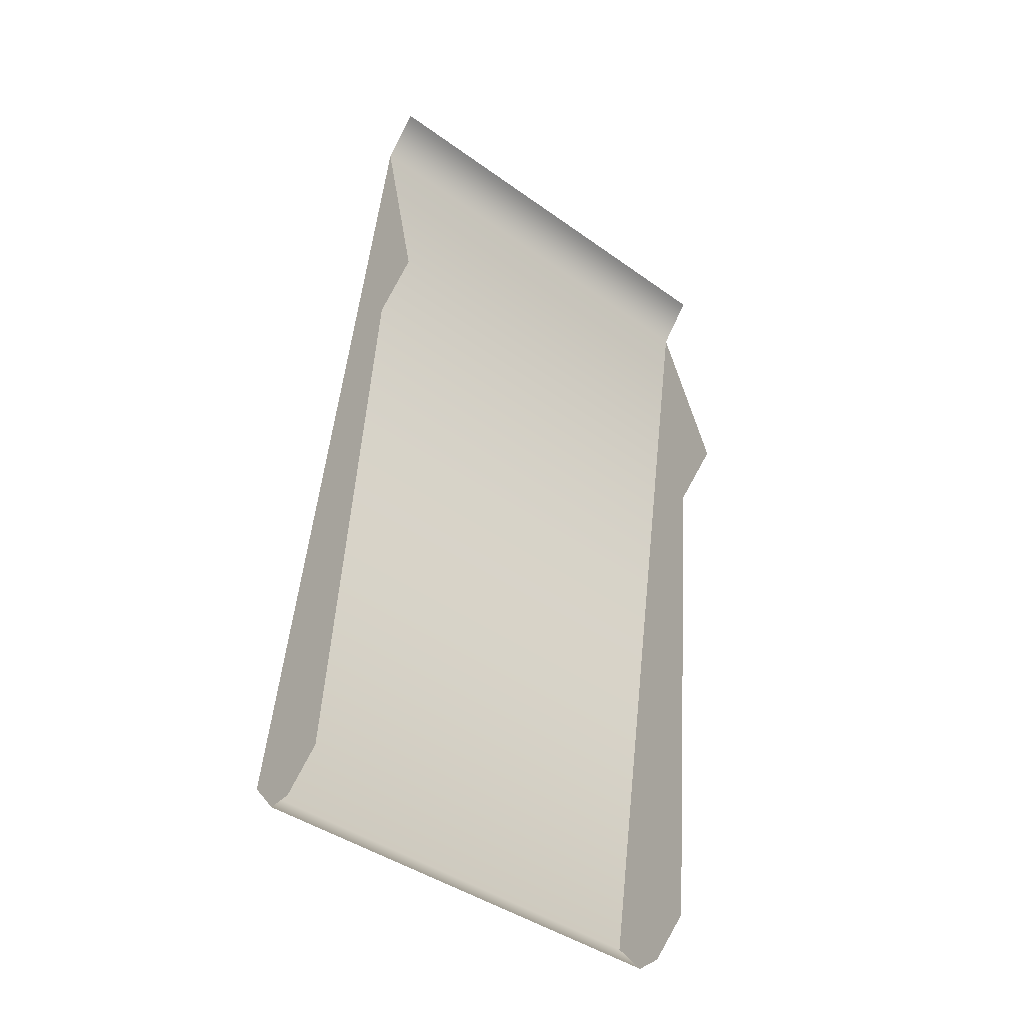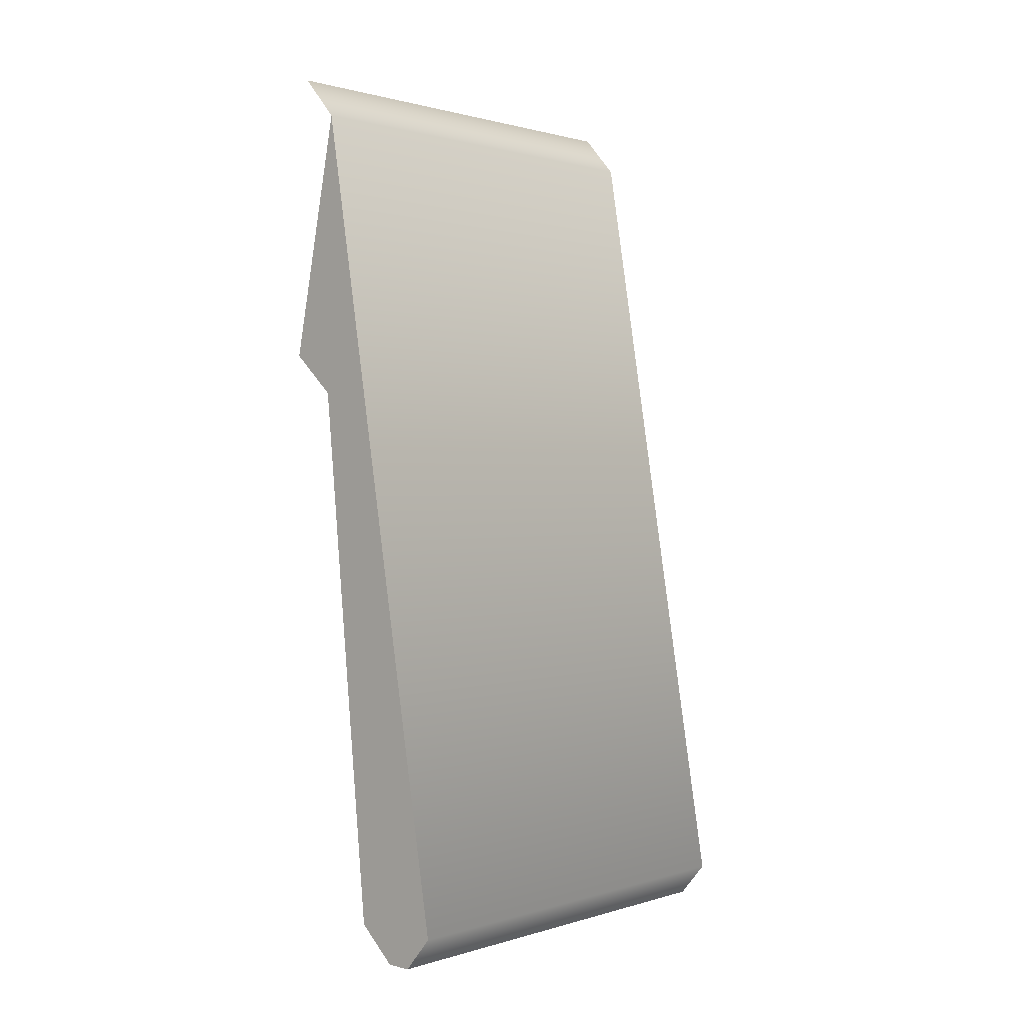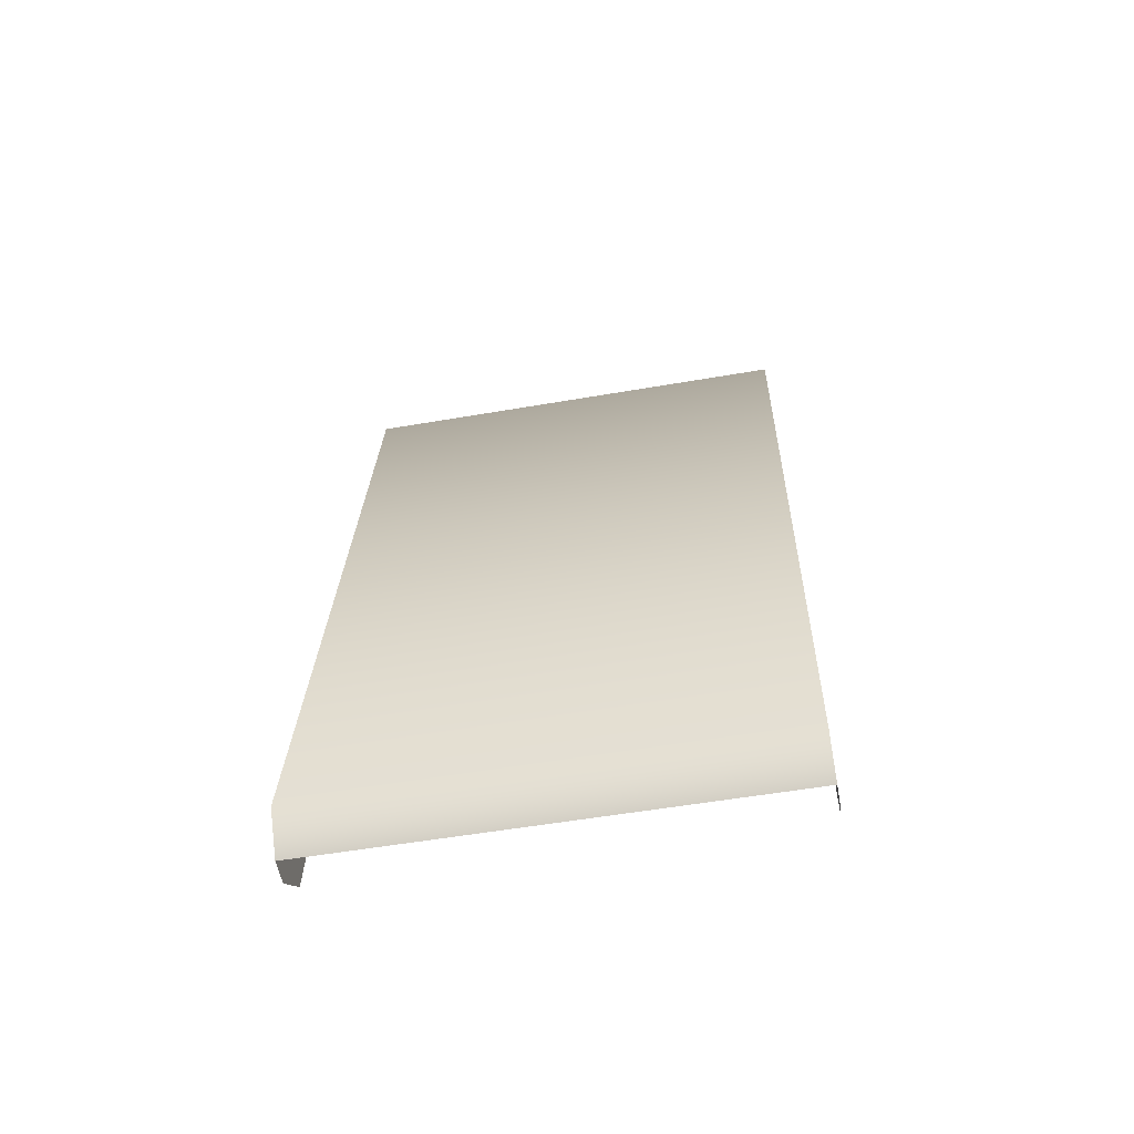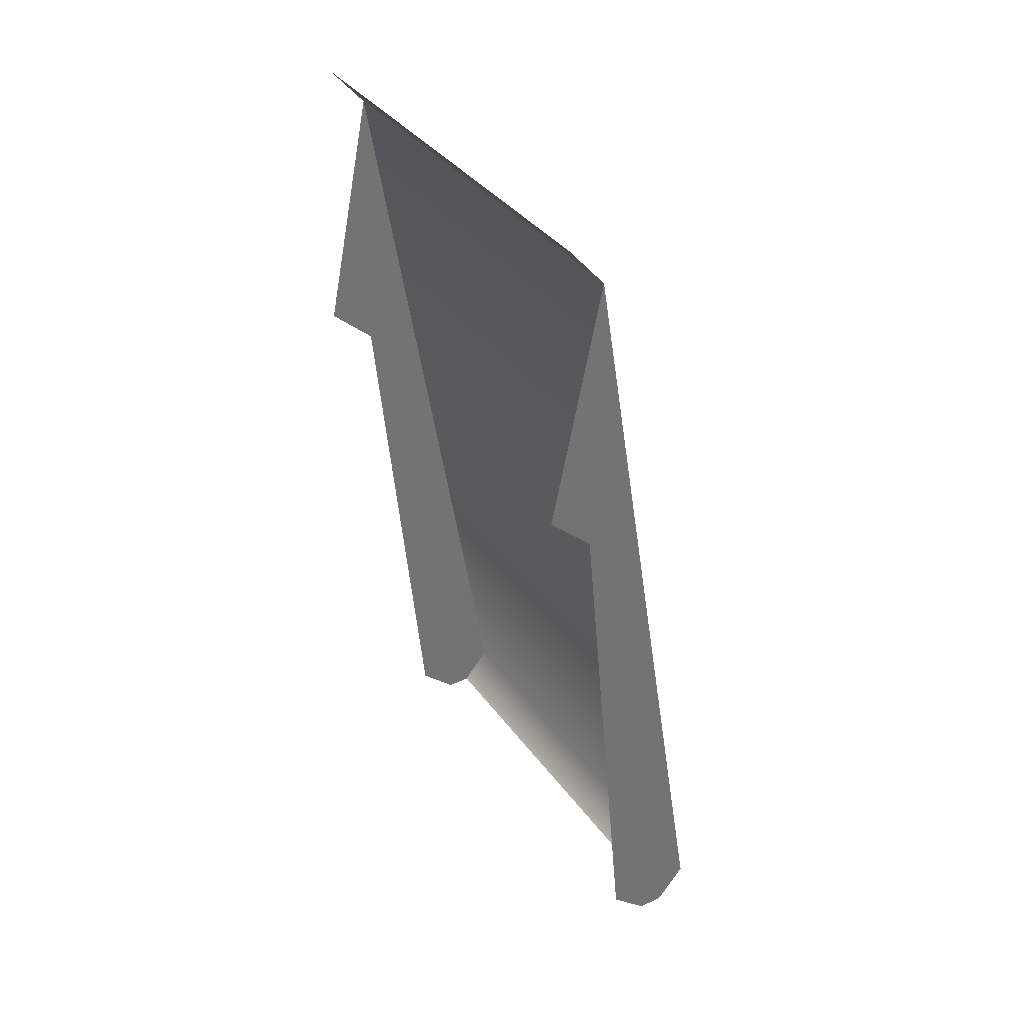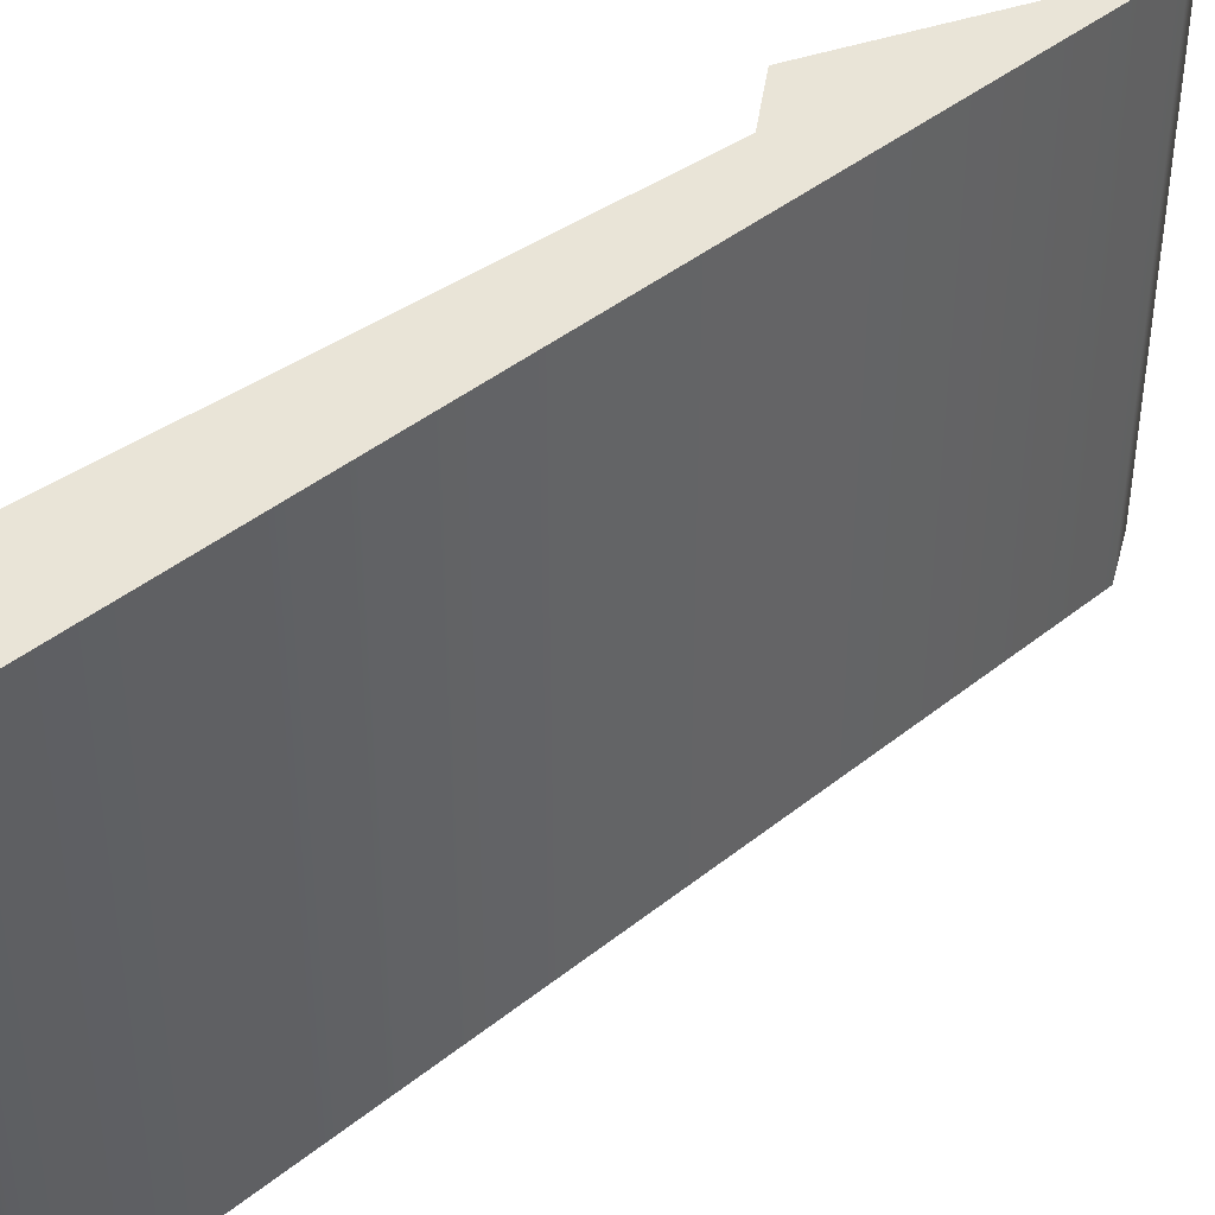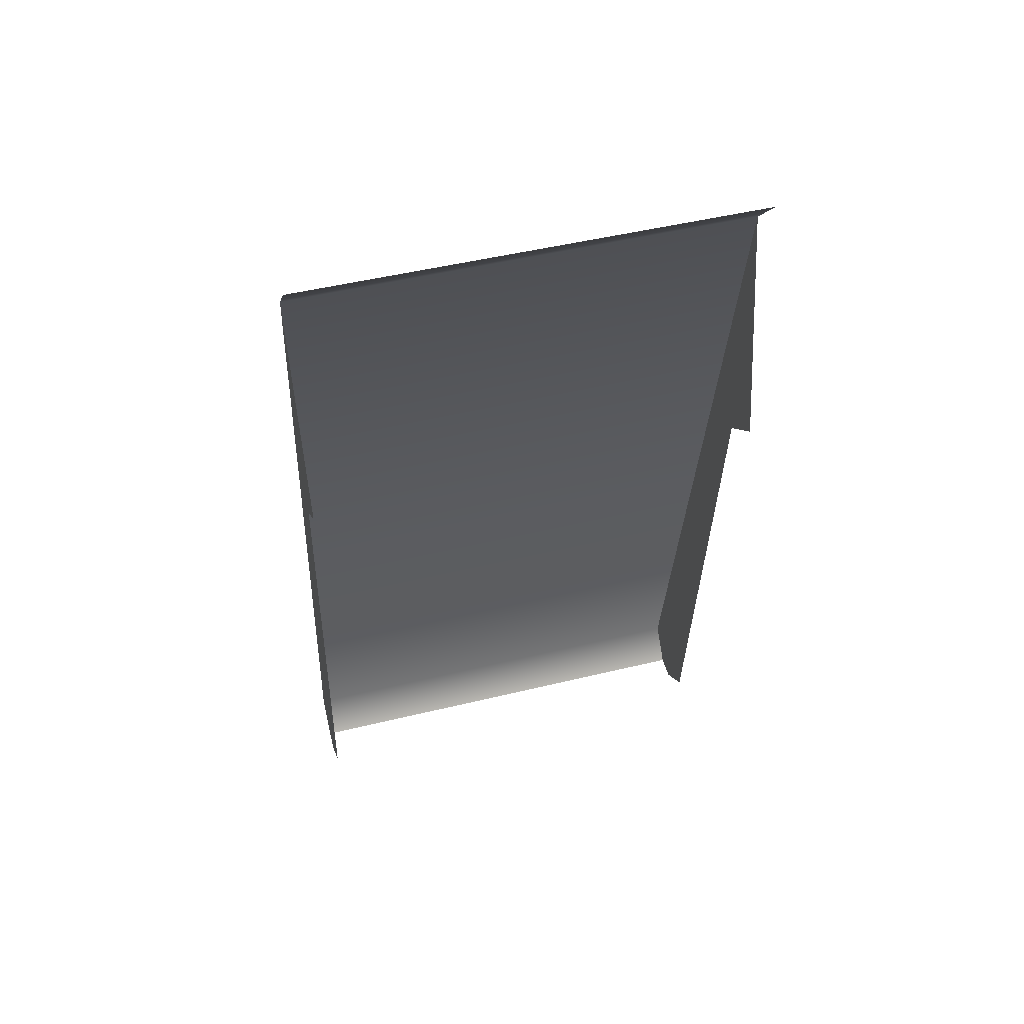
<metadata>
{"format":"obj","ext":"obj","renderer":"f3d","projection":"perspective","resolution":1024,"background":"white","views":[{"elev":-42.8,"azim":-130.4,"up":"+Y"},{"elev":1.0,"azim":42.2,"up":"+Y"},{"elev":-55.2,"azim":100.3,"up":"+Y"},{"elev":36.5,"azim":-31.3,"up":"+Y"},{"elev":42.9,"azim":56.0,"up":"+Z"},{"elev":49.6,"azim":-105.0,"up":"+Y"}]}
</metadata>
<code>
o lp_Cube.001
v 0.9749 -1.851 1
v 0.3368 0.533 1
v 0.5715 -1.849 1
v 0.3645 1.783 -1
v 0.1413 0.7102 1
v 0.3645 1.783 1
v 0.7379 -2 1
v 0.8485 -2 1
v 0.9749 -1.851 -1
v 0.3368 0.533 -1
v 0.1413 0.7102 -1
v 0.2035 1.966 1
v 0.7379 -2 -1
v 0.8485 -2 -1
v 0.2035 1.966 -1
v 0.5715 -1.849 -1
f 1 2 3
f 5 2 6
f 1 7 8
f 9 10 4
f 11 4 10
f 13 9 14
f 1 6 2
f 4 12 6
f 9 6 1
f 8 9 1
f 1 3 7
f 9 16 10
f 13 16 9
f 4 15 12
f 9 4 6
f 8 14 9

</code>
